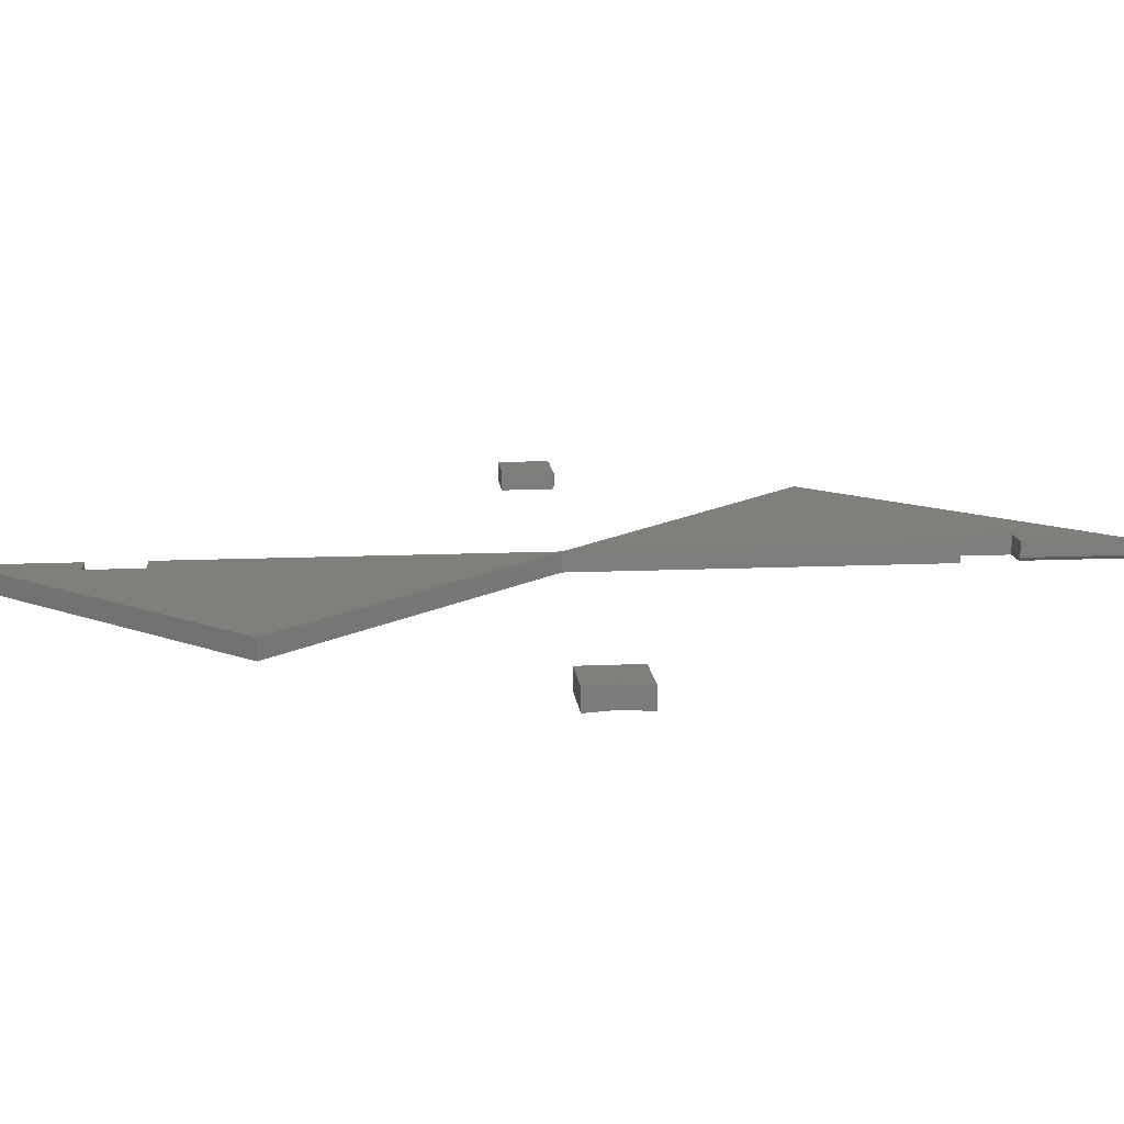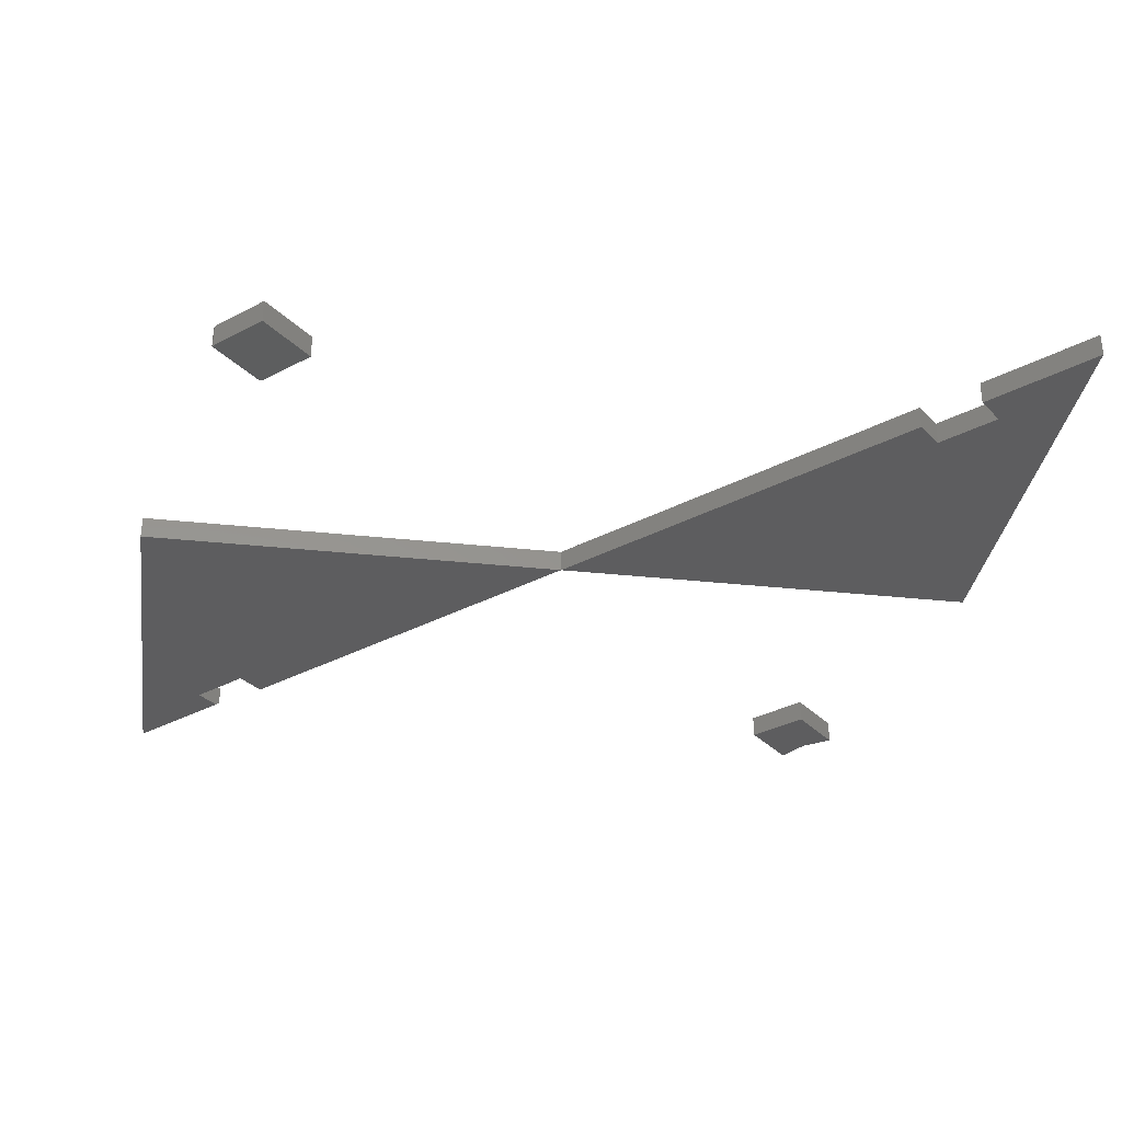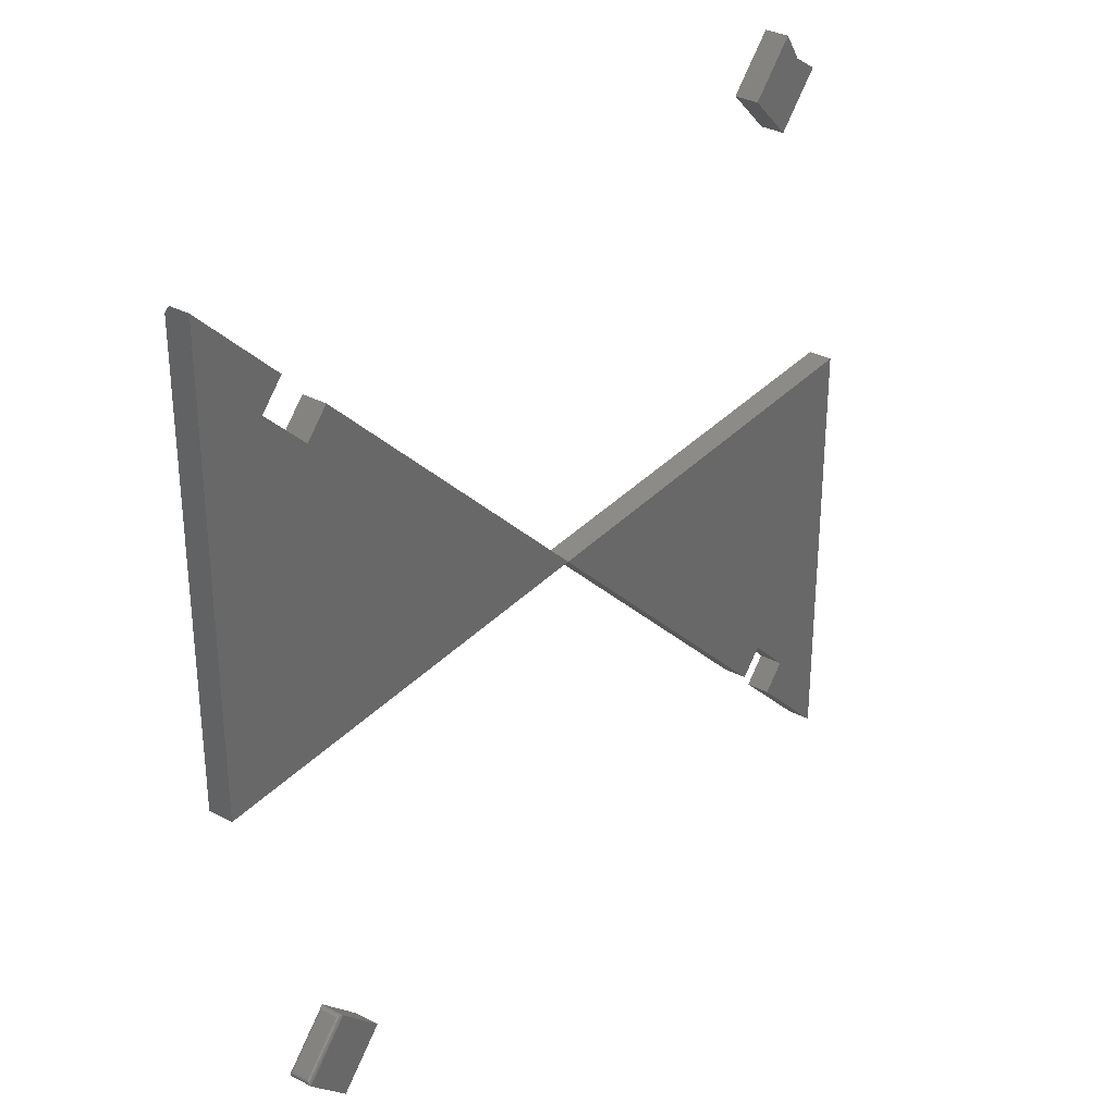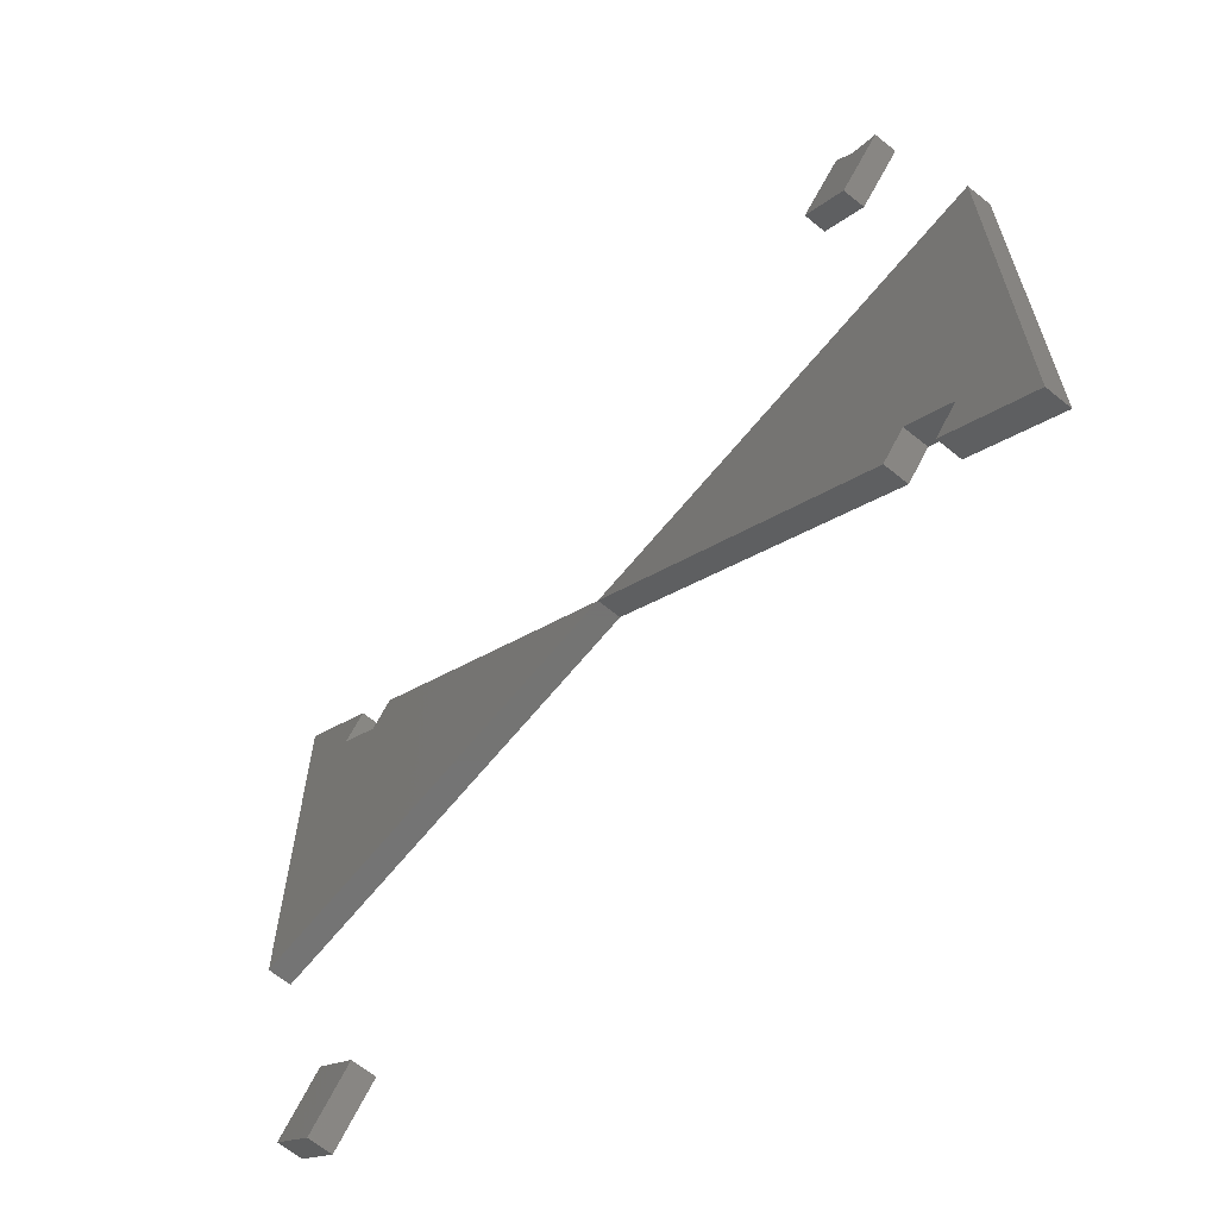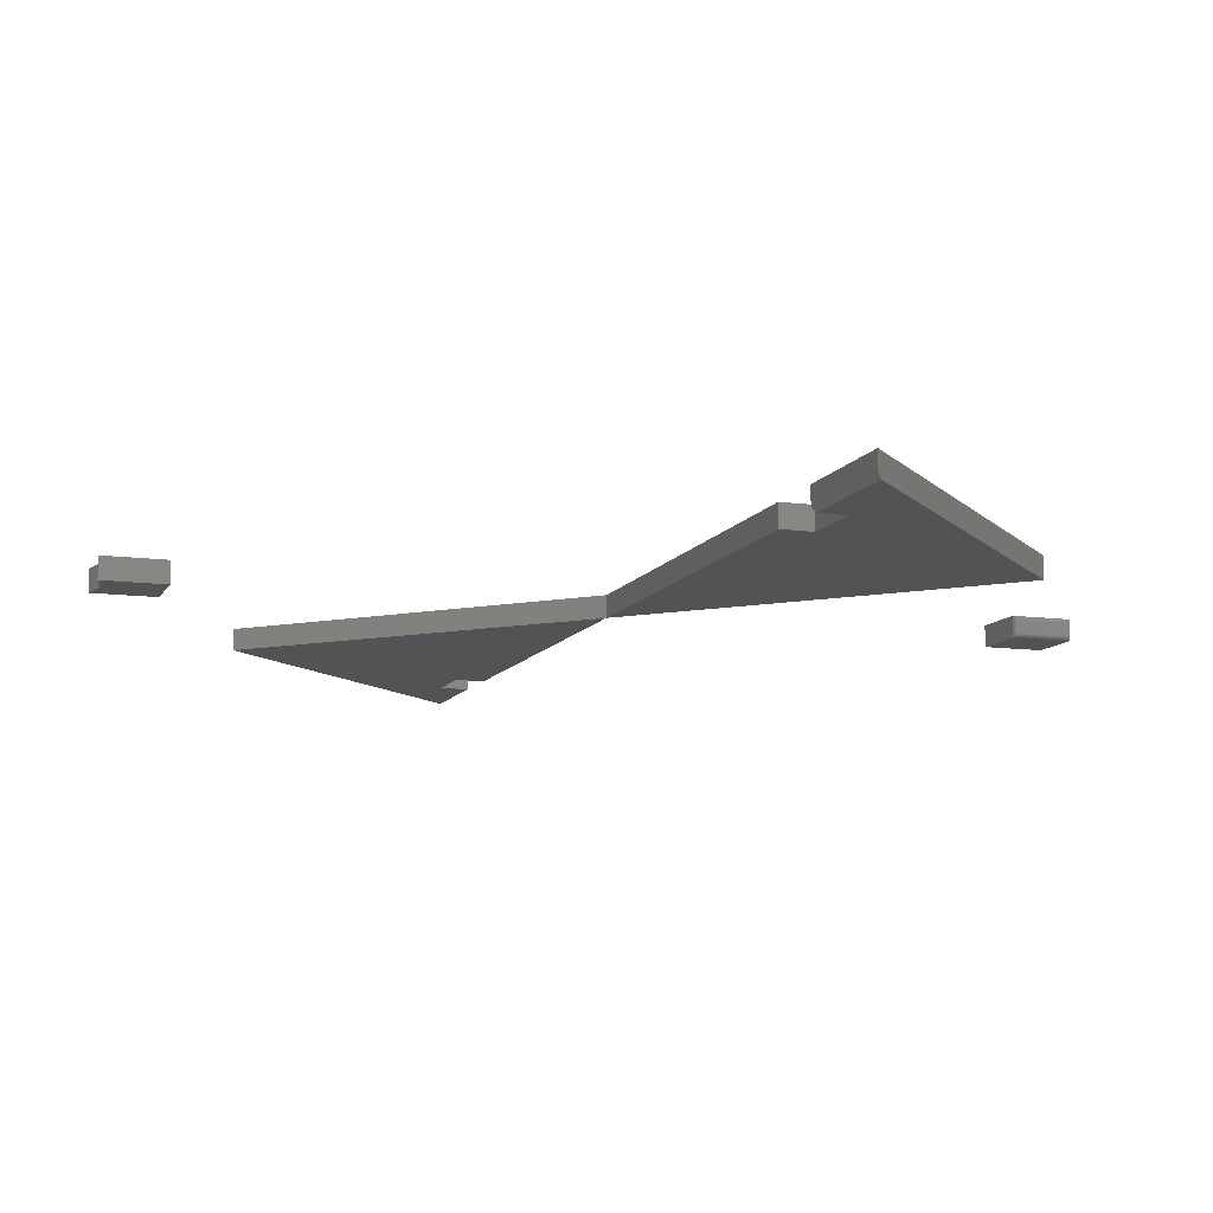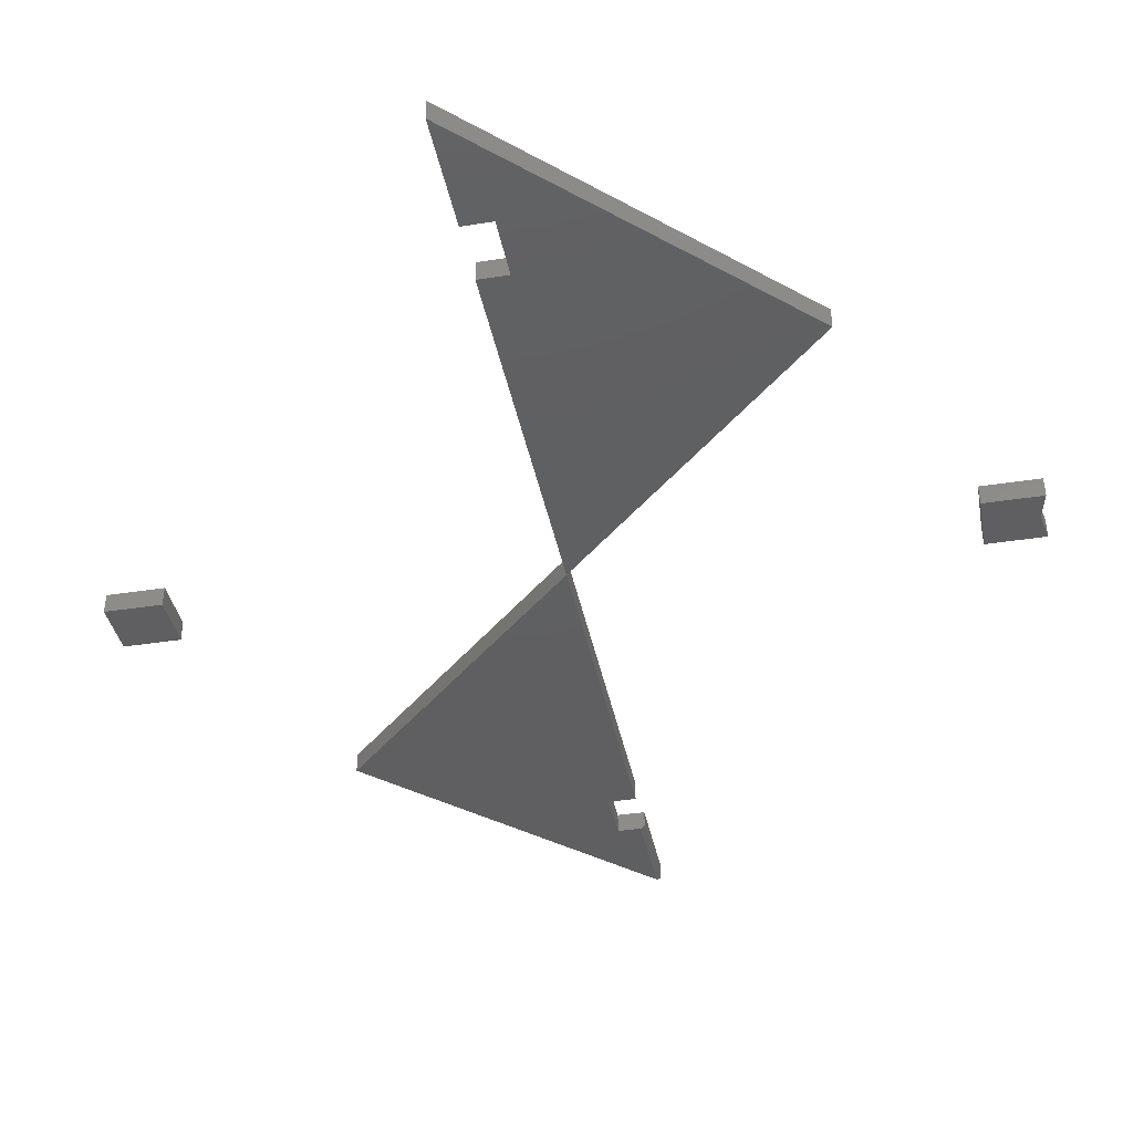
<metadata>
{"format":"stl","ext":"stl","renderer":"f3d","projection":"perspective","resolution":1024,"background":"white","views":[{"elev":13.6,"azim":129.4,"up":"+Z"},{"elev":-32.7,"azim":-8.5,"up":"+Z"},{"elev":33.7,"azim":-54.2,"up":"+Y"},{"elev":-65.8,"azim":50.8,"up":"+Y"},{"elev":-10.5,"azim":-154.0,"up":"+Z"},{"elev":-39.2,"azim":56.0,"up":"+Z"}]}
</metadata>
<code>
# stl→obj: 78 verts, 144 faces
v -0.6055 0.5945 0
v -0.6395 0.5605 0
v -0.75 0.739 0
v -0.75 0 0
v -0.5605 0.4816 0
v -0.5211 0.5211 0
v 0 0 0
v -0.6395 0.5605 0.03906
v -0.6 0.6 0.03906
v -0.75 0.75 0.03906
v -0.75 0 0.03906
v -0.5605 0.4816 0.03906
v -0.5211 0.5211 0.03906
v 0 0 0.03906
v 0.6395 -0.5605 0.03906
v 0.6 -0.6 0.03906
v 0.75 -0.75 0.03906
v 0.75 0 0.03906
v 0.5605 -0.4816 0.03906
v 0.5211 -0.5211 0.03906
v 0.6395 -0.5605 0
v 0.5605 -0.4816 0
v 0.75 0 0
v 0.75 -0.75 0
v 0.6 -0.6 0
v 0.5211 -0.5211 0
v -0.6339 -0.5661 0.03906
v -0.5605 -0.6395 0.03906
v -0.555 -0.4871 0.03906
v -0.4816 -0.5605 0.03906
v -0.6339 -0.5661 0
v -0.555 -0.4871 8.674e-19
v -0.5605 -0.6395 0
v -0.4816 -0.5605 0
v -0.5661 -0.4871 0.03125
v -0.5661 -0.4871 0.007812
v -0.6339 -0.555 0.03125
v -0.6339 -0.555 0.007812
v -0.5651 -0.4863 0.006571
v -0.6348 -0.556 0.006567
v -0.5568 -0.4858 0.0003152
v -0.6361 -0.5619 0.001405
v -0.5592 -0.4849 0.001405
v -0.6362 -0.5606 0.00221
v -0.5604 -0.4848 0.00221
v -0.6362 -0.5594 0.003156
v -0.5617 -0.4849 0.003156
v -0.6359 -0.5582 0.004218
v -0.5629 -0.4852 0.004218
v -0.6354 -0.557 0.005364
v -0.564 -0.4857 0.005364
v -0.6353 -0.5643 0.0003152
v -0.6348 -0.556 0.03249
v -0.6361 -0.5619 0.03766
v -0.6362 -0.5606 0.03685
v -0.6362 -0.5594 0.03591
v -0.6359 -0.5582 0.03484
v -0.6354 -0.557 0.0337
v -0.6353 -0.5643 0.03875
v -0.5651 -0.4863 0.0325
v -0.564 -0.4857 0.0337
v -0.5629 -0.4852 0.03484
v -0.5617 -0.4849 0.03591
v -0.5604 -0.4848 0.03685
v -0.5592 -0.4849 0.03766
v -0.5568 -0.4858 0.03875
v -0.75 0.75 0.007812
v -0.6 0.6 0.007812
v 0.5605 0.4816 0.03906
v 0.6395 0.5605 0.03906
v 0.4816 0.5605 0.03906
v 0.5921 0.5921 0.03906
v 0.5605 0.6395 0.03906
v 0.5605 0.6395 0
v 0.5921 0.5921 0
v 0.4816 0.5605 0
v 0.6395 0.5605 0
v 0.5605 0.4816 0
f 1 2 3
f 4 3 2
f 4 2 5
f 4 5 6
f 4 6 7
f 8 9 10
f 8 10 11
f 8 11 12
f 12 11 13
f 13 11 14
f 14 7 13
f 13 7 6
f 11 4 14
f 14 4 7
f 15 16 17
f 15 17 18
f 15 18 19
f 20 19 14
f 14 19 18
f 21 22 23
f 21 23 24
f 21 24 25
f 26 7 22
f 22 7 23
f 18 23 14
f 14 23 7
f 14 7 20
f 20 7 26
f 17 24 18
f 18 24 23
f 16 25 17
f 17 25 24
f 15 21 16
f 16 21 25
f 19 22 15
f 15 22 21
f 20 26 19
f 19 26 22
f 27 28 29
f 29 28 30
f 31 32 33
f 33 32 34
f 35 36 37
f 37 36 38
f 30 34 29
f 29 34 32
f 27 31 28
f 28 31 33
f 38 39 40
f 38 36 39
f 41 42 43
f 42 44 43
f 43 44 45
f 44 46 45
f 45 46 47
f 46 48 47
f 47 48 49
f 48 50 49
f 49 50 51
f 50 40 51
f 51 40 39
f 32 31 41
f 41 31 52
f 41 52 42
f 37 40 53
f 37 38 40
f 52 54 42
f 54 55 42
f 42 55 44
f 55 56 44
f 44 56 46
f 56 57 46
f 46 57 48
f 57 58 48
f 48 58 50
f 58 53 50
f 50 53 40
f 31 27 52
f 52 27 59
f 52 59 54
f 35 53 60
f 35 37 53
f 53 58 60
f 60 58 61
f 58 57 61
f 61 57 62
f 57 56 62
f 62 56 63
f 56 55 63
f 63 55 64
f 55 54 64
f 64 54 65
f 54 59 65
f 27 29 59
f 59 29 66
f 59 66 65
f 36 60 39
f 36 35 60
f 60 61 39
f 39 61 51
f 61 62 51
f 51 62 49
f 62 63 49
f 49 63 47
f 63 64 47
f 47 64 45
f 64 65 45
f 45 65 43
f 65 66 43
f 29 32 66
f 66 32 41
f 66 41 43
f 28 33 30
f 30 33 34
f 4 11 3
f 3 11 10
f 3 10 67
f 9 68 10
f 10 68 67
f 8 2 9
f 9 2 1
f 9 1 68
f 68 1 67
f 67 1 3
f 12 5 8
f 8 5 2
f 13 6 12
f 12 6 5
f 69 70 71
f 71 70 72
f 71 72 73
f 74 75 76
f 76 75 77
f 76 77 78
f 73 74 71
f 71 74 76
f 72 75 73
f 73 75 74
f 70 77 72
f 72 77 75
f 69 78 70
f 70 78 77
f 71 76 69
f 69 76 78

</code>
